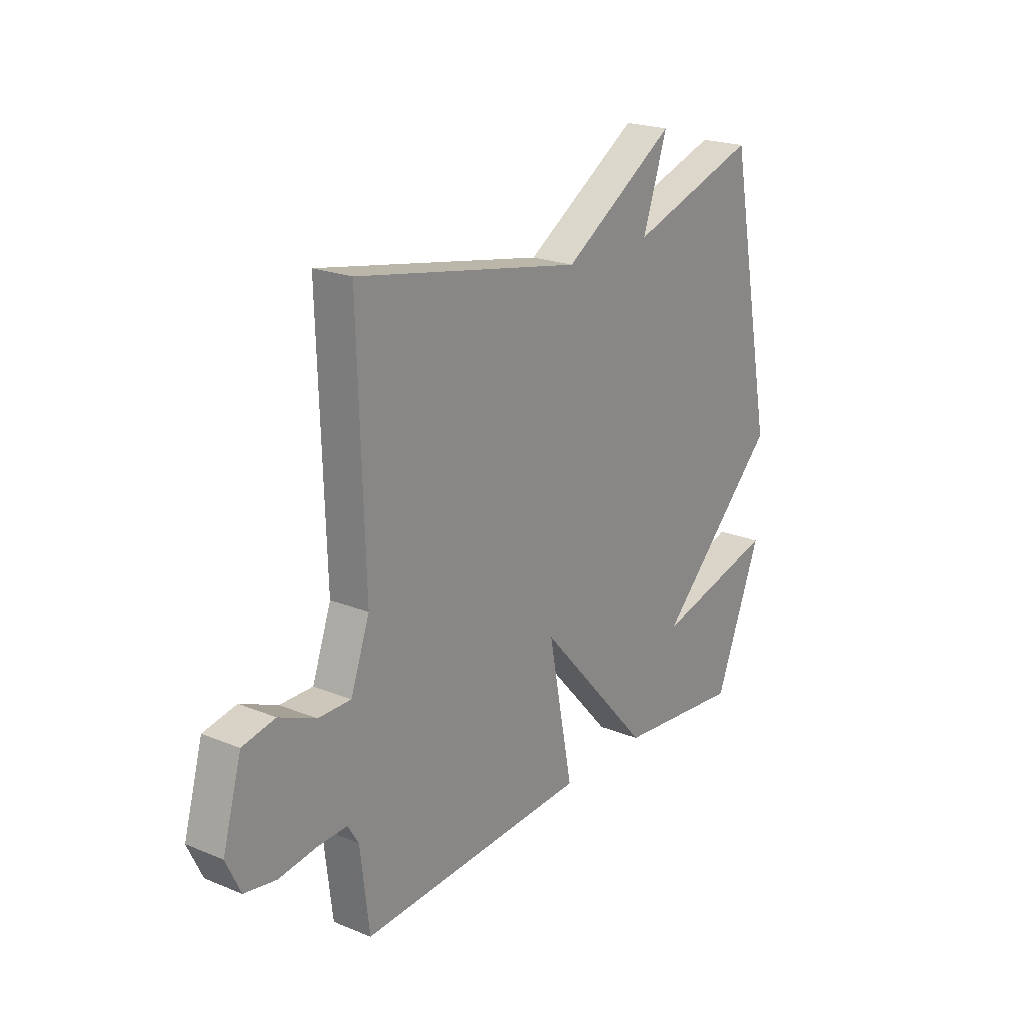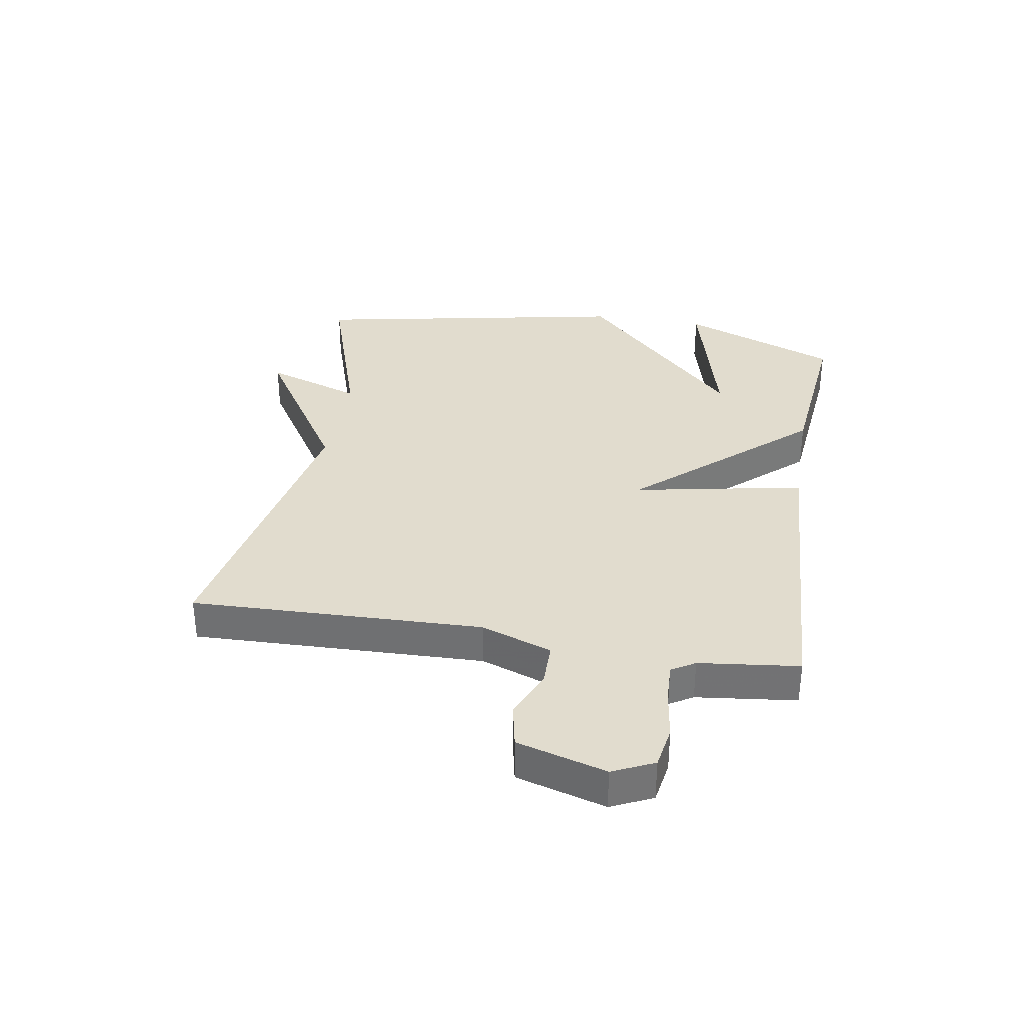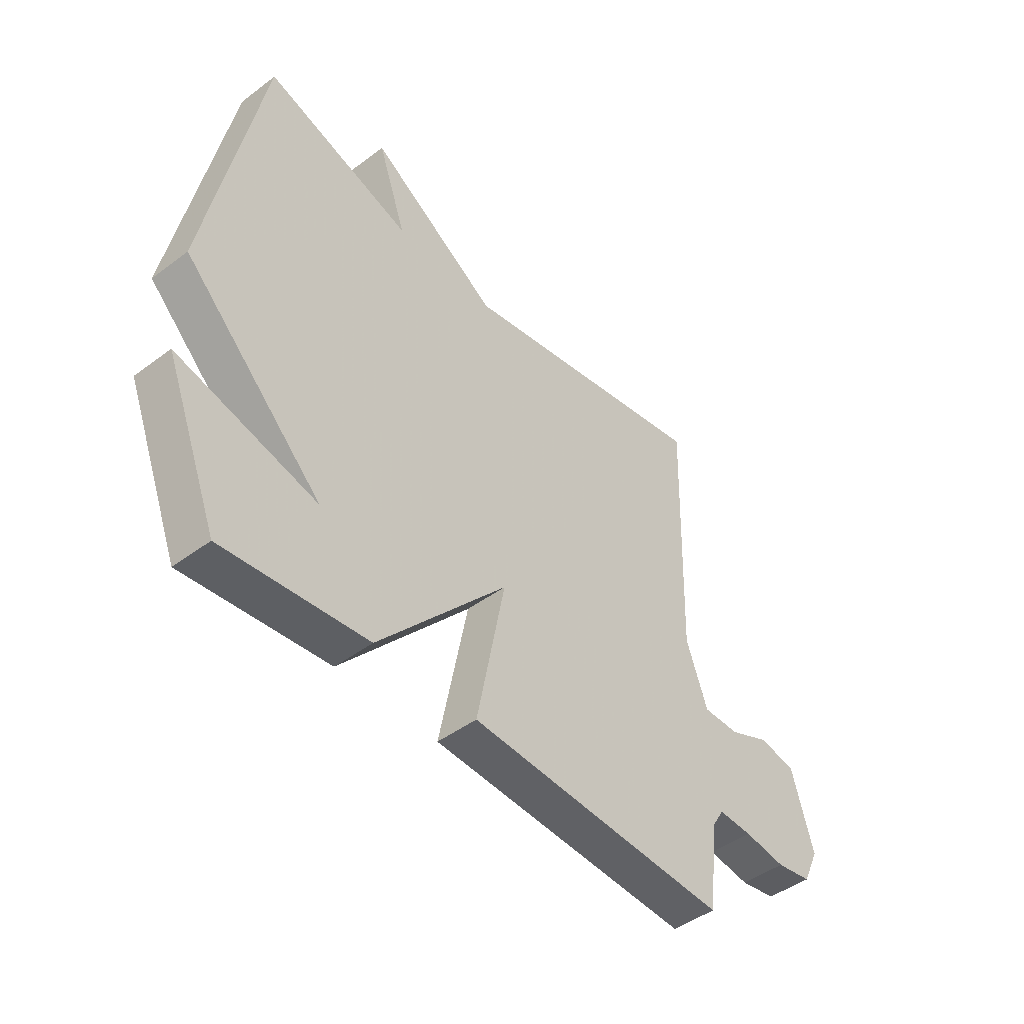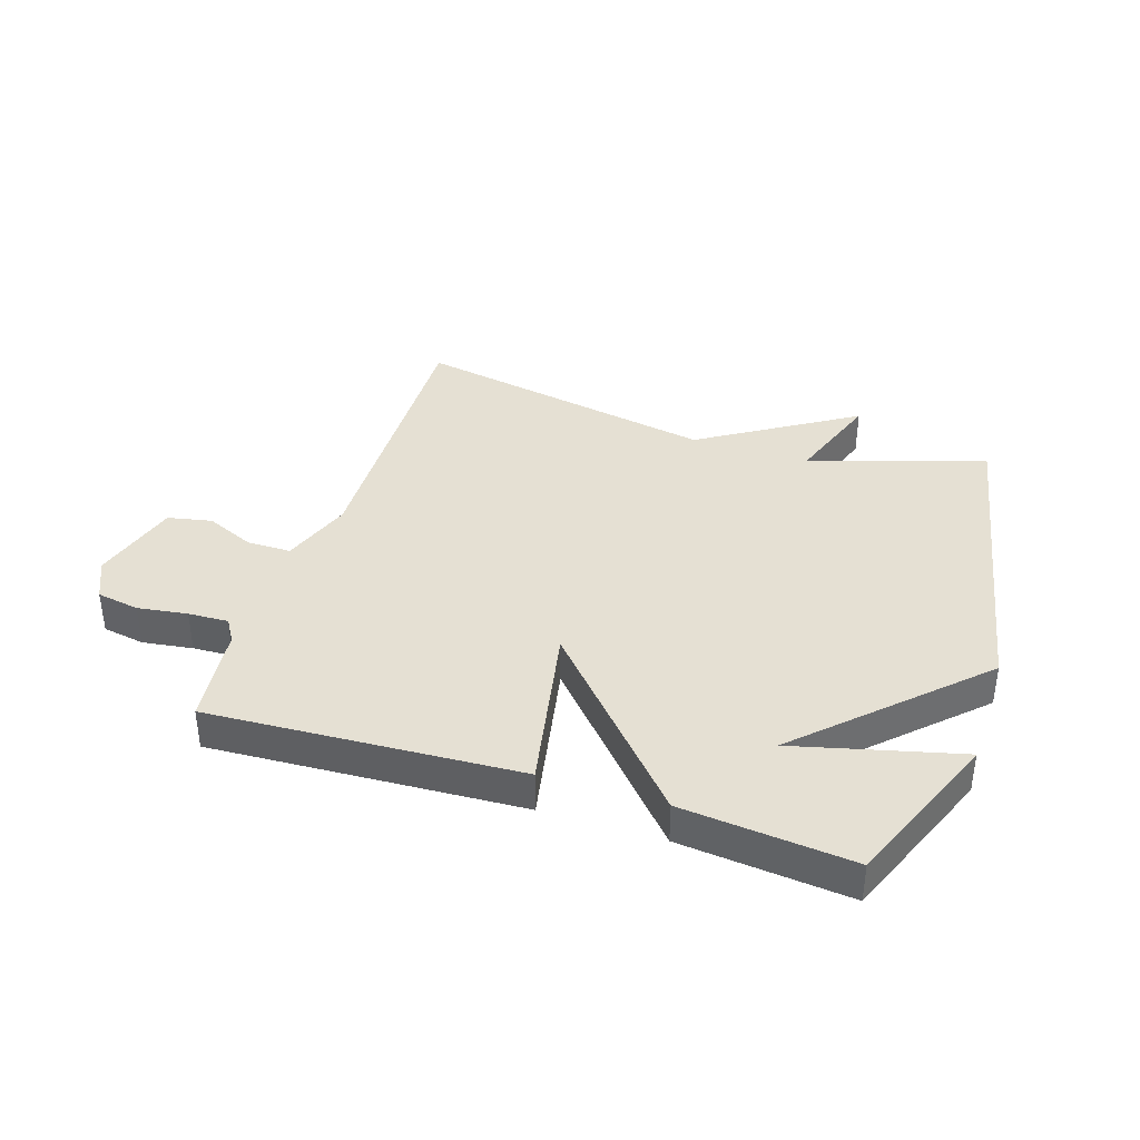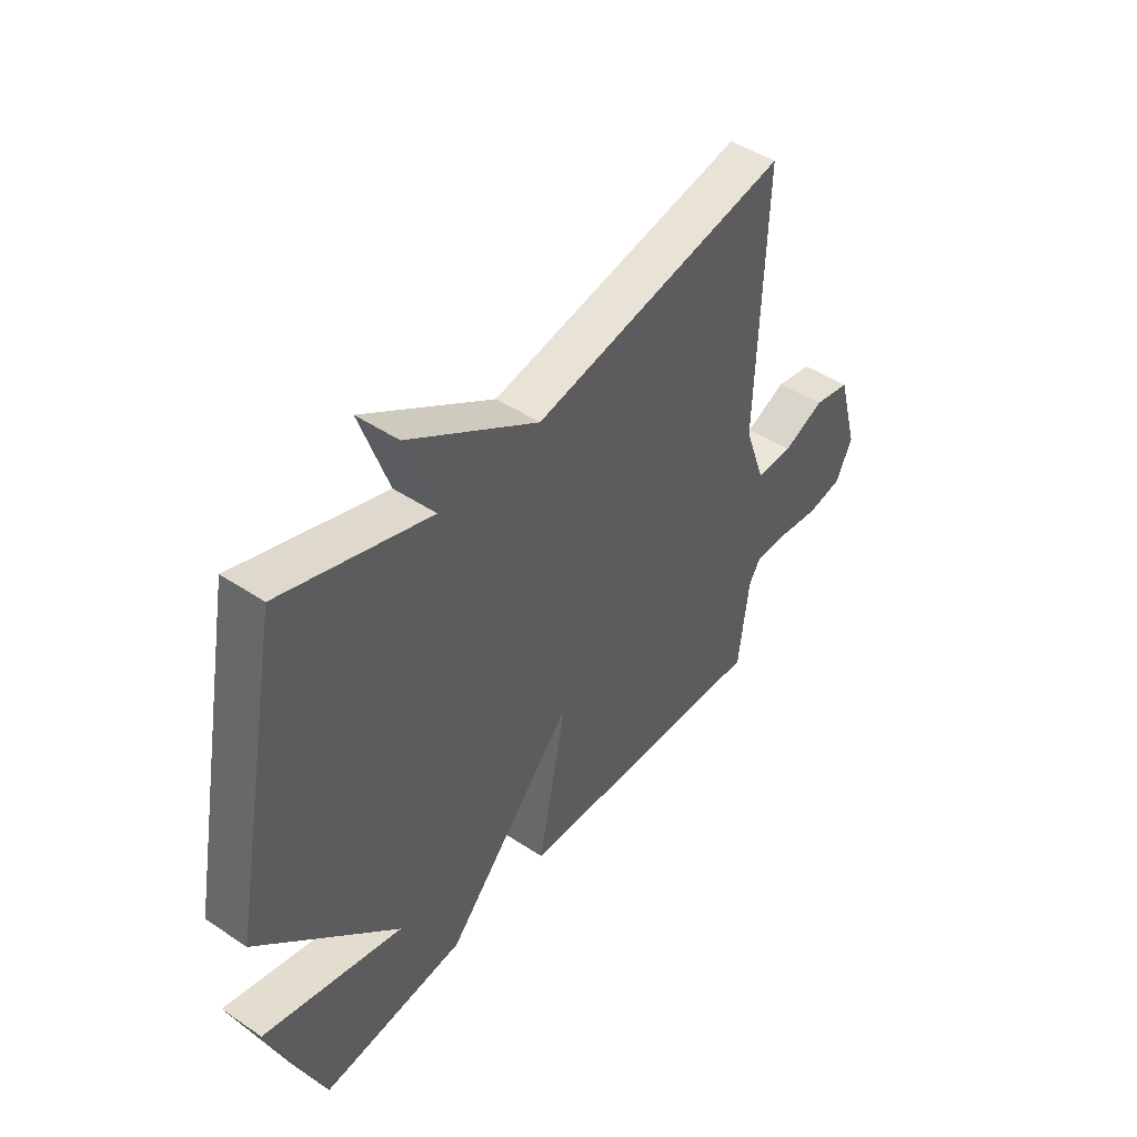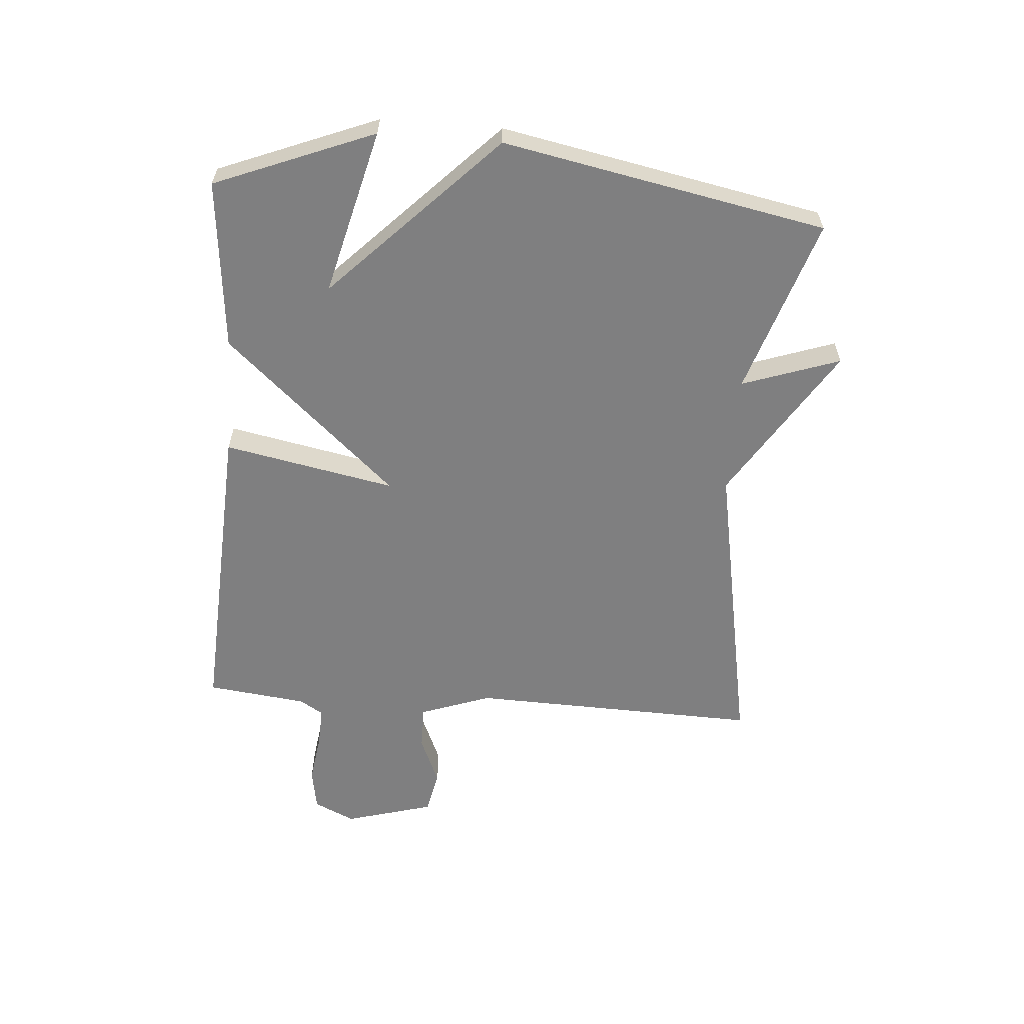
<metadata>
{"format":"obj","ext":"obj","renderer":"f3d","projection":"perspective","resolution":1024,"background":"white","views":[{"elev":21.4,"azim":125.8,"up":"+Z"},{"elev":34.0,"azim":99.6,"up":"+Y"},{"elev":-45.6,"azim":-49.2,"up":"+Z"},{"elev":38.0,"azim":-161.9,"up":"+Y"},{"elev":46.4,"azim":-52.7,"up":"+Z"},{"elev":-59.8,"azim":-94.4,"up":"+Y"}]}
</metadata>
<code>
v 0.5 0.07 0.5
v 0.485 0.07 0.016
v 0.527 0.07 -0.102
v 0.6 0.07 -0.102
v 0.682 0.07 -0.067
v 0.755 0.07 -0.082
v 0.797 0.07 -0.23
v 0.765 0.07 -0.298
v 0.694 0.07 -0.31
v 0.611 0.07 -0.298
v 0.544 0.07 -0.295
v 0.52 0.07 -0.334
v 0.5 0.07 -0.5
v -0.017 0.07 -0.472
v 0.039 0.07 -0.188
v -0.217 0.07 -0.472
v -0.5 0.07 -0.5
v -0.605 0.07 -0.236
v -0.33 0.07 -0.306
v -0.605 0.07 -0.036
v -0.5 0.07 0.5
v -0.208 0.07 0.405
v -0.264 0.07 0.567
v -0.008 0.07 0.405
v 0.5 0 0.5
v 0.485 0 0.016
v 0.527 0 -0.102
v 0.6 0 -0.102
v 0.682 0 -0.067
v 0.755 0 -0.082
v 0.797 0 -0.23
v 0.765 0 -0.298
v 0.694 0 -0.31
v 0.611 0 -0.298
v 0.544 0 -0.295
v 0.52 0 -0.334
v 0.5 0 -0.5
v -0.017 0 -0.472
v 0.039 0 -0.188
v -0.217 0 -0.472
v -0.5 0 -0.5
v -0.605 0 -0.236
v -0.33 0 -0.306
v -0.605 0 -0.036
v -0.5 0 0.5
v -0.208 0 0.405
v -0.264 0 0.567
v -0.008 0 0.405
f 22 23 24
f 19 20 21 22
f 19 22 24
f 16 17 18 19
f 19 24 1
f 16 19 1
f 15 16 1
f 12 13 14 15
f 11 12 15
f 10 11 15
f 8 9 10
f 7 8 10
f 6 7 10
f 5 6 10
f 4 5 10
f 3 4 10 15
f 2 3 15
f 1 2 15
f 48 47 46
f 46 45 44 43
f 48 46 43
f 43 42 41 40
f 25 48 43
f 25 43 40
f 25 40 39
f 39 38 37 36
f 39 36 35
f 39 35 34
f 34 33 32
f 34 32 31
f 34 31 30
f 34 30 29
f 34 29 28
f 39 34 28 27
f 39 27 26
f 39 26 25
f 1 25 26 2
f 2 26 27 3
f 3 27 28 4
f 4 28 29 5
f 5 29 30 6
f 6 30 31 7
f 7 31 32 8
f 8 32 33 9
f 9 33 34 10
f 10 34 35 11
f 11 35 36 12
f 12 36 37 13
f 13 37 38 14
f 14 38 39 15
f 15 39 40 16
f 16 40 41 17
f 17 41 42 18
f 18 42 43 19
f 19 43 44 20
f 20 44 45 21
f 21 45 46 22
f 22 46 47 23
f 23 47 48 24
f 24 48 25 1

</code>
